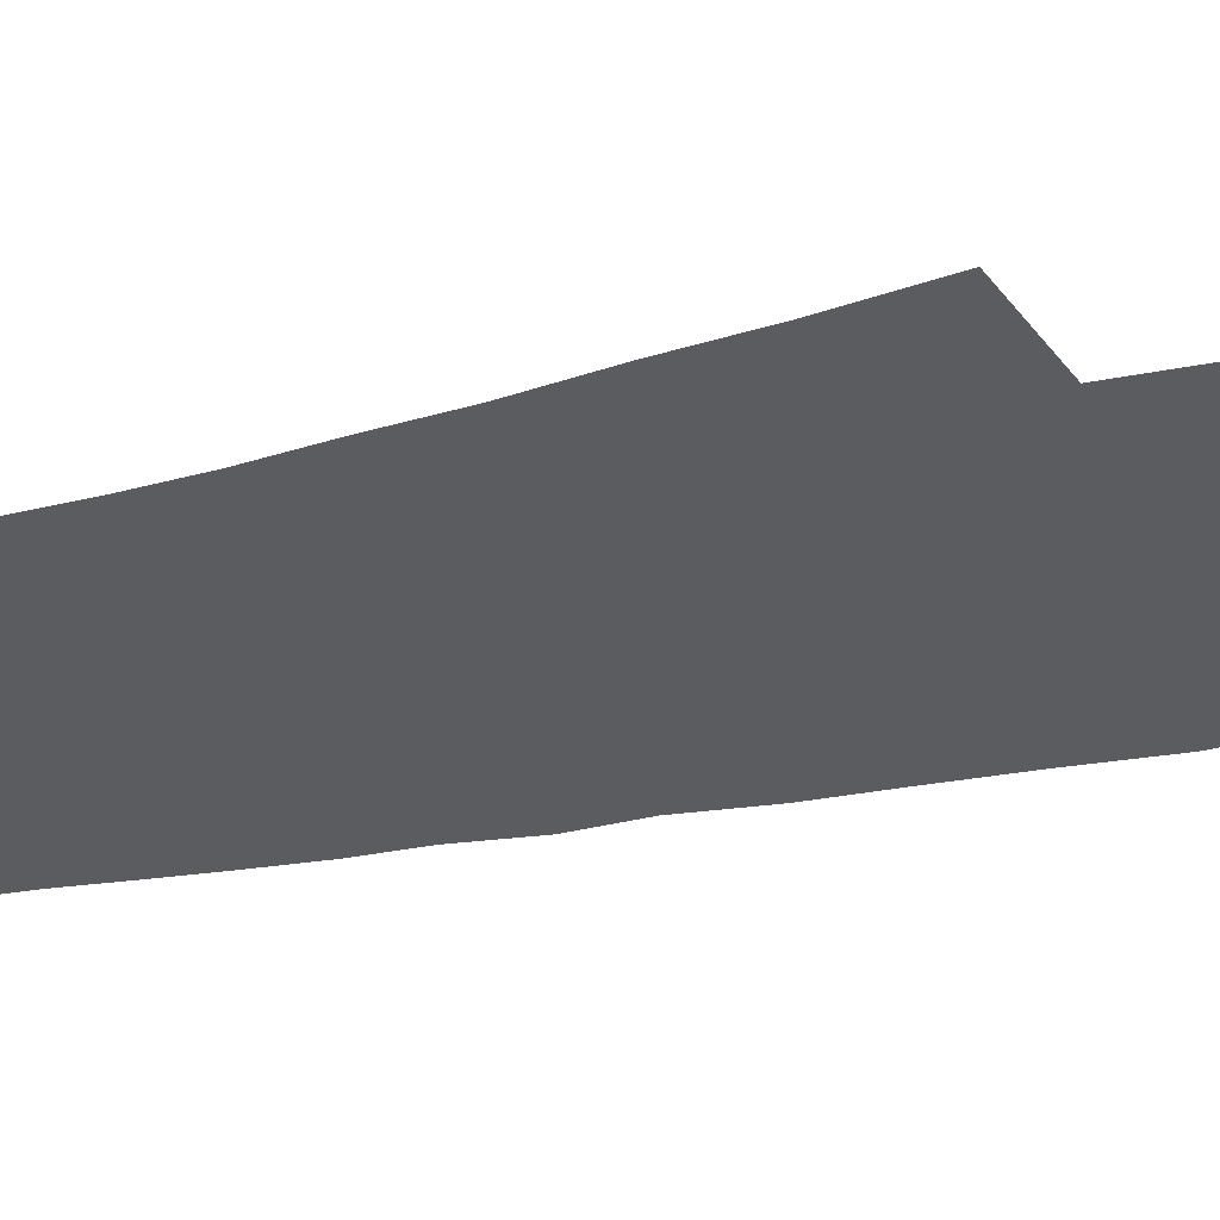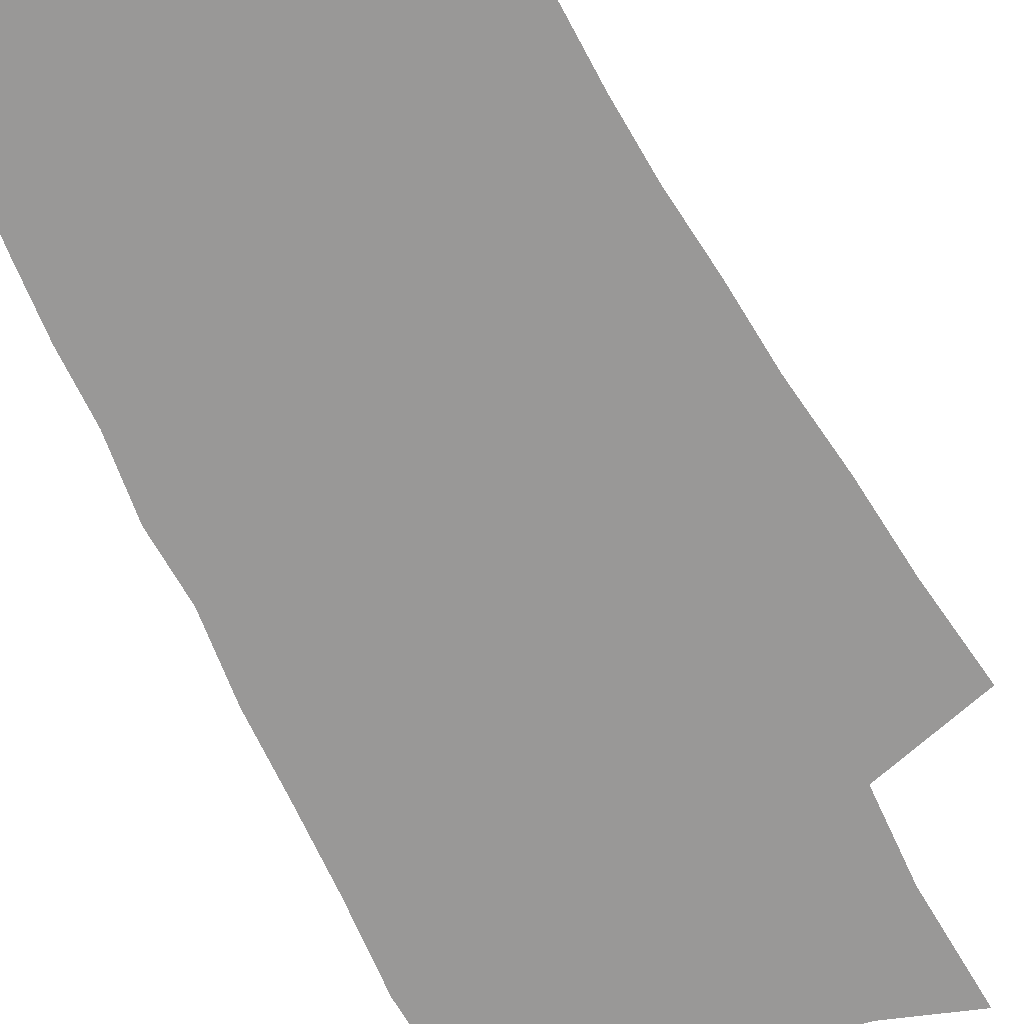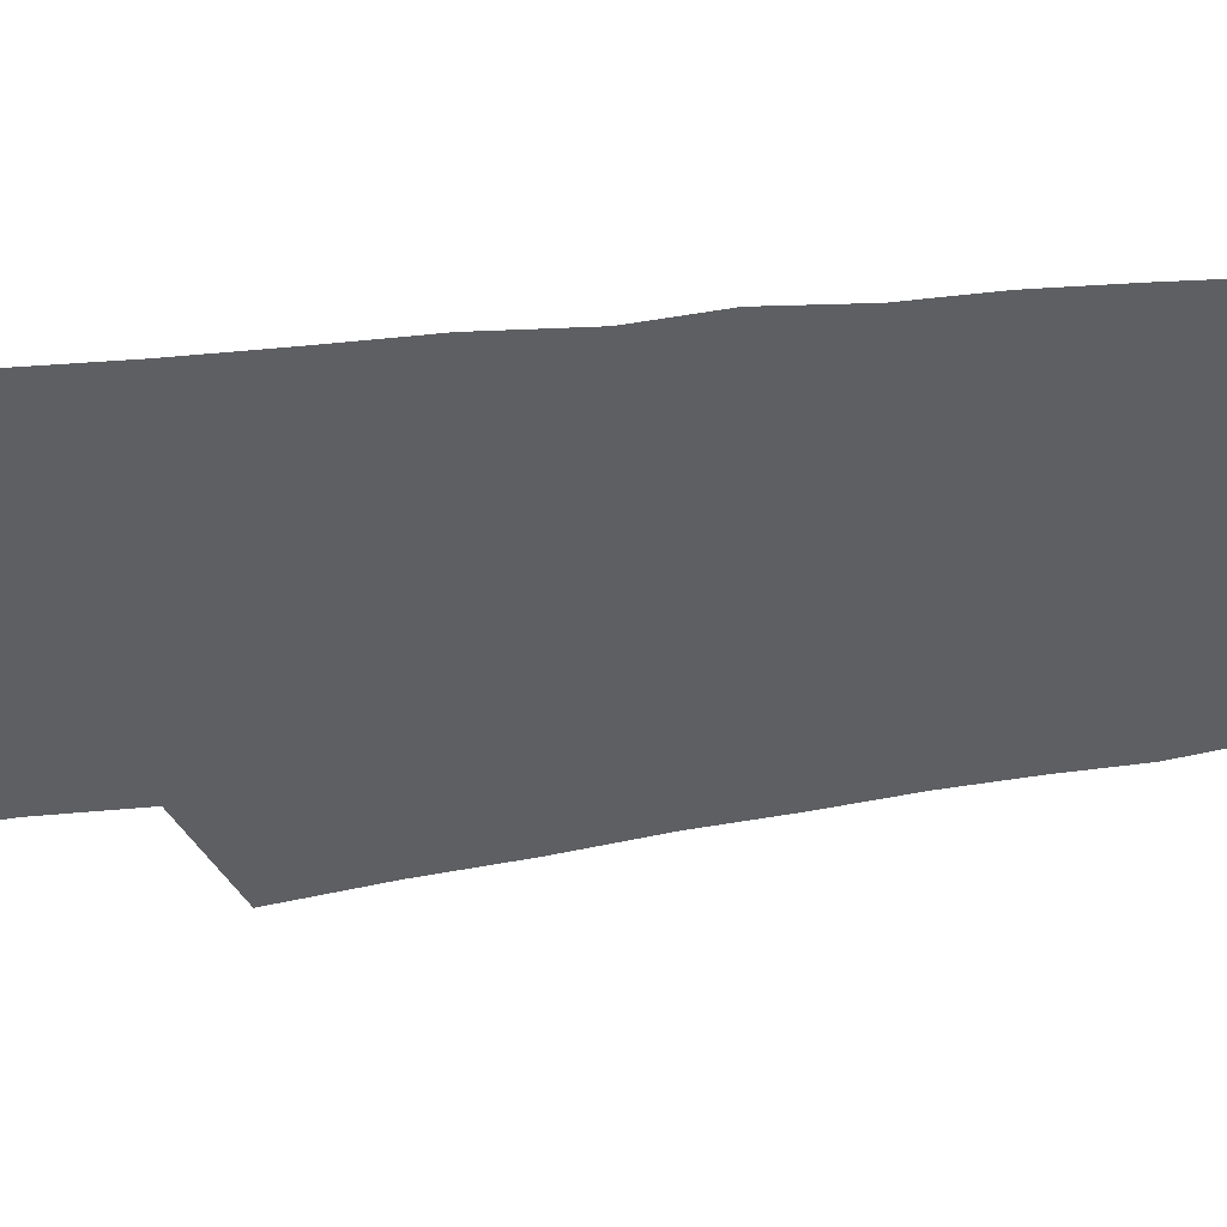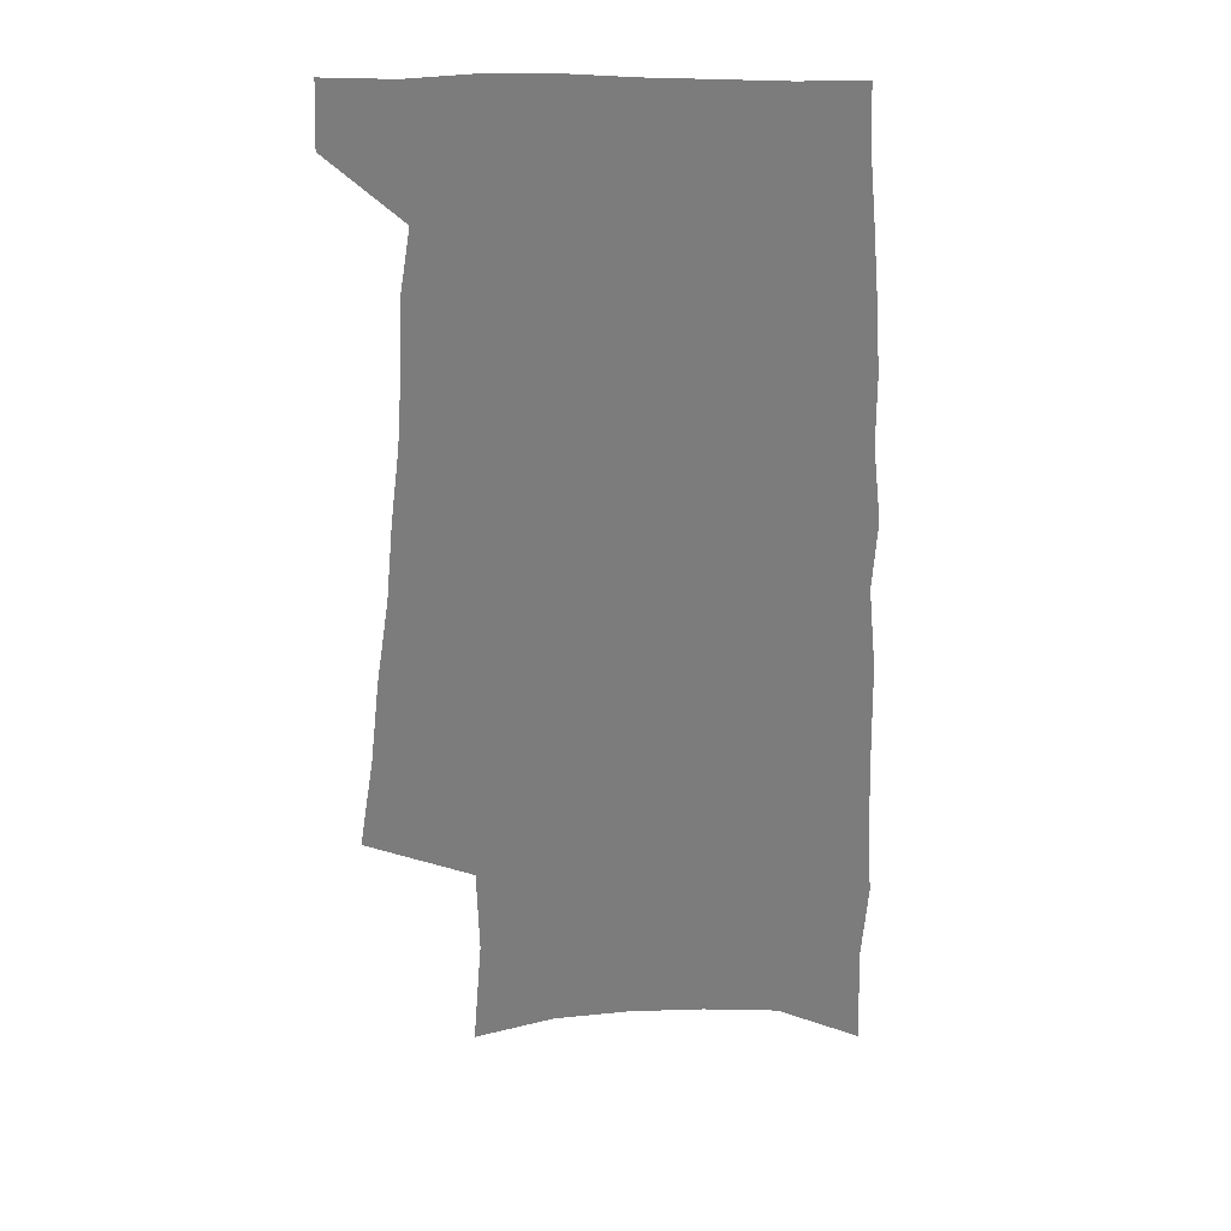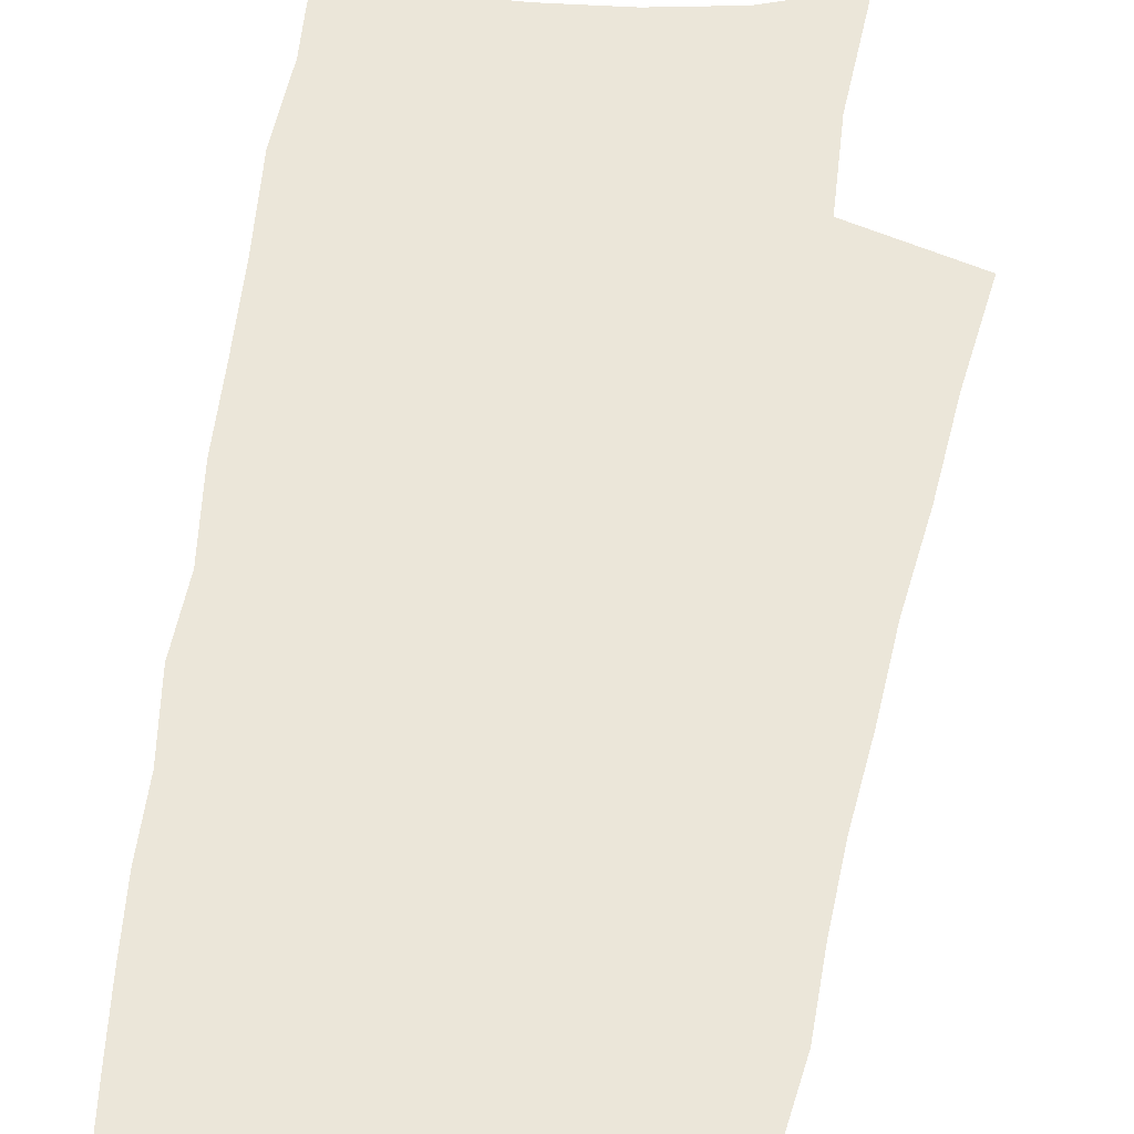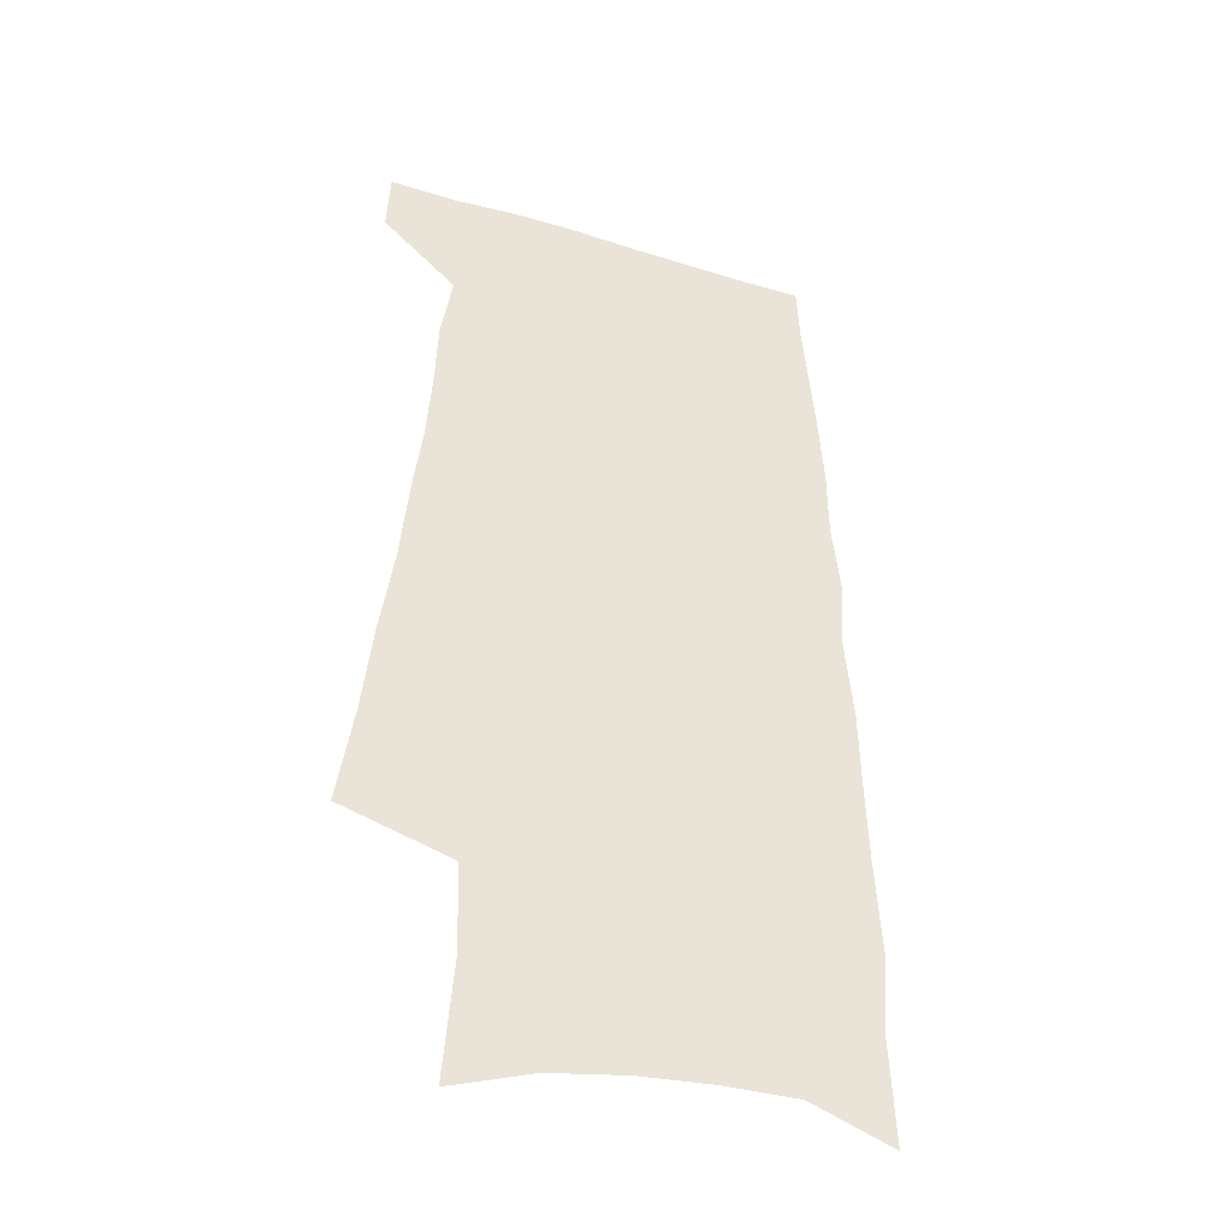
<metadata>
{"format":"obj","ext":"obj","renderer":"f3d","projection":"perspective","resolution":1024,"background":"white","views":[{"elev":-34.2,"azim":-74.0,"up":"+Z"},{"elev":-68.7,"azim":-153.9,"up":"+Z"},{"elev":-40.9,"azim":98.5,"up":"+Z"},{"elev":30.8,"azim":2.8,"up":"+Y"},{"elev":57.1,"azim":-172.0,"up":"+Z"},{"elev":-39.5,"azim":-21.0,"up":"+Y"}]}
</metadata>
<code>
v 499.8 522.4 0
v 501 546.4 0
v 499.6 253.7 0
v 505.5 291.7 0
v 509.4 325.7 0
v 514.5 359.4 0
v 517.4 389.7 0
v 521.1 419.1 0
v 523.1 446.3 0
v 524 472 0
v 528.3 498.4 0
v 527 522.5 0
v 527.2 546.3 0
v 539 162.6 0
v 542.6 207.2 0
v 541.7 241.3 0
v 546 278.7 0
v 548.1 311.1 0
v 547.7 340.2 0
v 550.2 370.7 0
v 551.5 398.6 0
v 551.9 424.8 0
v 552.8 450.5 0
v 554.1 475.5 0
v 554.4 499.3 0
v 554.7 522.5 0
v 551.4 548.4 0
v 570.2 173.2 0
v 574.1 220.7 0
v 574.9 254.9 0
v 575.8 287.3 0
v 575.6 316.5 0
v 576.6 347 0
v 577.8 376.2 0
v 577.3 401.4 0
v 577.6 427.3 0
v 578.6 453 0
v 578.7 476.8 0
v 578.9 499.9 0
v 578.9 522.4 0
v 576.1 548.9 0
v 599.5 178 0
v 601 222.5 0
v 601.8 259.2 0
v 602 290.2 0
v 602 320.2 0
v 601.9 348.2 0
v 602.1 376.7 0
v 602.4 404.2 0
v 602.2 429.1 0
v 602.4 454.2 0
v 602.2 477.6 0
v 602.4 500.7 0
v 601.9 523.7 0
v 601 548 0
v 628 180.3 0
v 627.8 224 0
v 627.9 257.6 0
v 628.3 287.6 0
v 627.3 320.8 0
v 626.9 349.9 0
v 626.6 377.8 0
v 626.3 404.2 0
v 626.2 429.2 0
v 625.8 454.1 0
v 625.4 478 0
v 625.1 501 0
v 625.1 523.6 0
v 625 547.8 0
v 656.4 180.8 0
v 655.1 219.8 0
v 655.2 252.7 0
v 655.2 284.1 0
v 654.1 316.2 0
v 653.2 346.3 0
v 652.2 375 0
v 651.7 401.9 0
v 650.7 428.1 0
v 650.1 453.1 0
v 649.8 477.2 0
v 649.1 500.9 0
v 648.7 524.2 0
v 648.8 547.6 0
v 688 169.3 0
v 686.4 208.3 0
v 688.6 239.7 0
v 686.5 274.4 0
v 685.4 306.6 0
v 684.8 337.1 0
v 681.8 368.5 0
v 683.4 395.1 0
v 680.2 423.6 0
v 680 449.4 0
v 678.2 475 0
v 676 500.1 0
v 673.6 524.5 0
v 672.5 548.2 0
v 691 601 0
f 11 12 1
f 1 12 2
f 12 13 2
f 16 17 3
f 3 17 4
f 17 18 4
f 4 18 5
f 18 19 5
f 5 19 6
f 19 20 6
f 6 20 7
f 20 21 7
f 7 21 8
f 21 22 8
f 8 22 9
f 22 23 9
f 9 23 10
f 23 24 10
f 10 24 11
f 24 25 11
f 11 25 12
f 25 26 12
f 12 26 13
f 26 27 13
f 14 28 15
f 28 29 15
f 15 29 16
f 29 30 16
f 16 30 17
f 30 31 17
f 17 31 18
f 31 32 18
f 18 32 19
f 32 33 19
f 19 33 20
f 33 34 20
f 20 34 21
f 34 35 21
f 21 35 22
f 35 36 22
f 22 36 23
f 36 37 23
f 23 37 24
f 37 38 24
f 24 38 25
f 38 39 25
f 25 39 26
f 39 40 26
f 26 40 27
f 40 41 27
f 28 42 29
f 42 43 29
f 29 43 30
f 43 44 30
f 30 44 31
f 44 45 31
f 31 45 32
f 45 46 32
f 32 46 33
f 46 47 33
f 33 47 34
f 47 48 34
f 34 48 35
f 48 49 35
f 35 49 36
f 49 50 36
f 36 50 37
f 50 51 37
f 37 51 38
f 51 52 38
f 38 52 39
f 52 53 39
f 39 53 40
f 53 54 40
f 40 54 41
f 54 55 41
f 42 56 43
f 56 57 43
f 43 57 44
f 57 58 44
f 44 58 45
f 58 59 45
f 45 59 46
f 59 60 46
f 46 60 47
f 60 61 47
f 47 61 48
f 61 62 48
f 48 62 49
f 62 63 49
f 49 63 50
f 63 64 50
f 50 64 51
f 64 65 51
f 51 65 52
f 65 66 52
f 52 66 53
f 66 67 53
f 53 67 54
f 67 68 54
f 54 68 55
f 68 69 55
f 56 70 57
f 70 71 57
f 57 71 58
f 71 72 58
f 58 72 59
f 72 73 59
f 59 73 60
f 73 74 60
f 60 74 61
f 74 75 61
f 61 75 62
f 75 76 62
f 62 76 63
f 76 77 63
f 63 77 64
f 77 78 64
f 64 78 65
f 78 79 65
f 65 79 66
f 79 80 66
f 66 80 67
f 80 81 67
f 67 81 68
f 81 82 68
f 68 82 69
f 82 83 69
f 70 84 71
f 84 85 71
f 71 85 72
f 85 86 72
f 72 86 73
f 86 87 73
f 73 87 74
f 87 88 74
f 74 88 75
f 88 89 75
f 75 89 76
f 89 90 76
f 76 90 77
f 90 91 77
f 77 91 78
f 91 92 78
f 78 92 79
f 92 93 79
f 79 93 80
f 93 94 80
f 80 94 81
f 94 95 81
f 81 95 82
f 95 96 82
f 82 96 83
f 96 97 83

</code>
